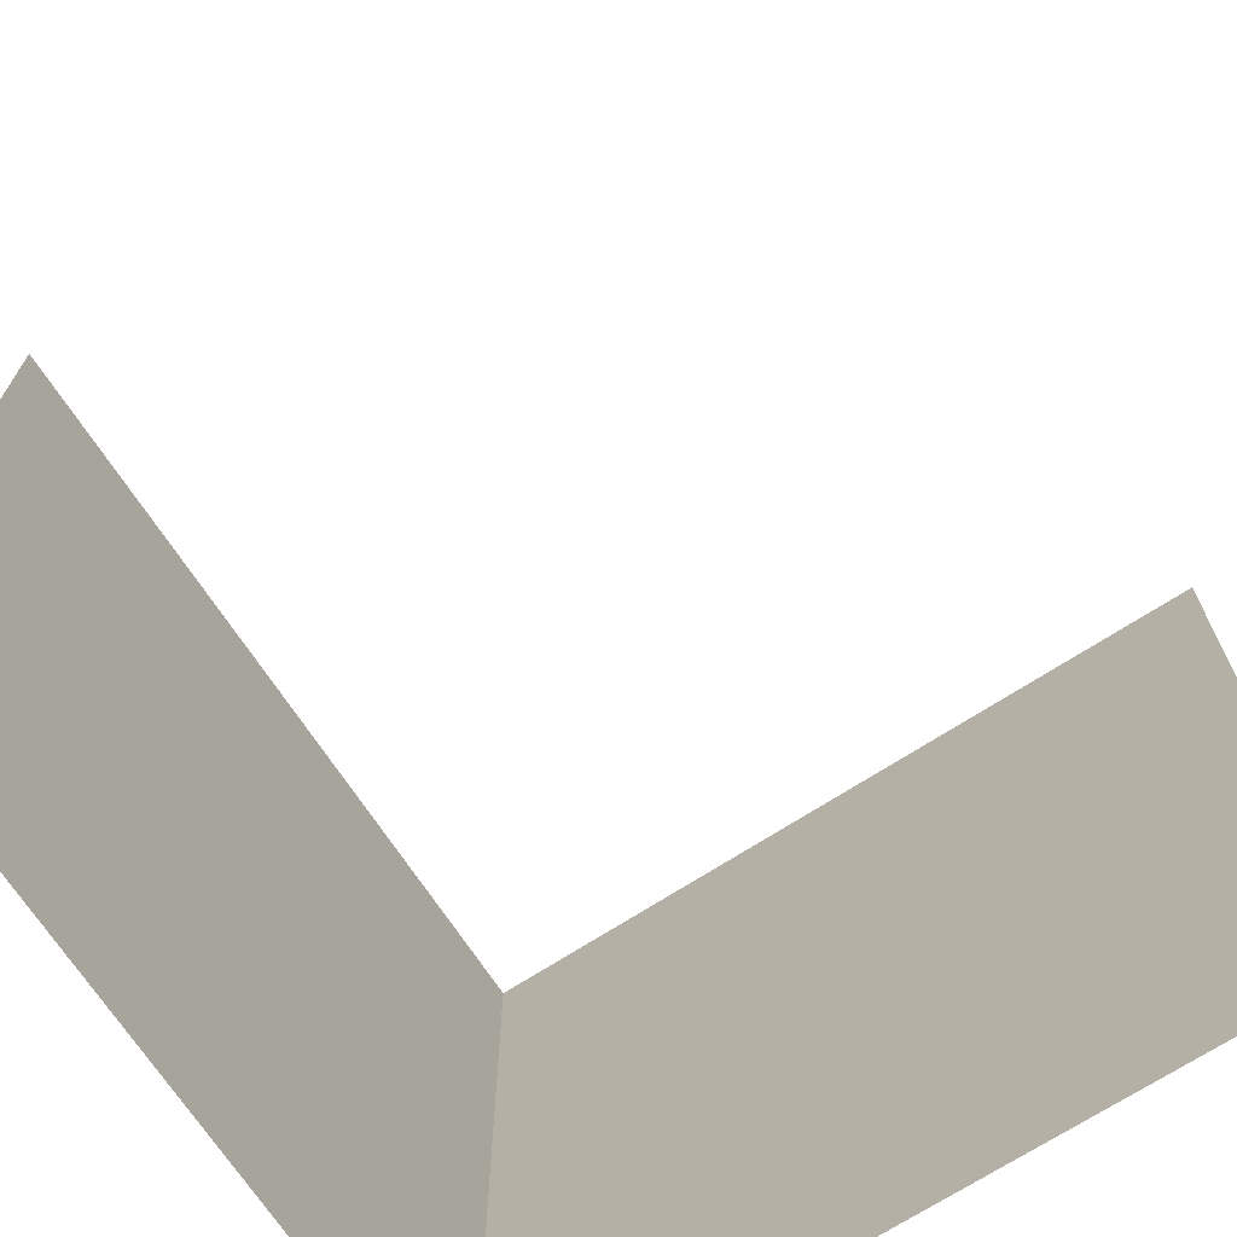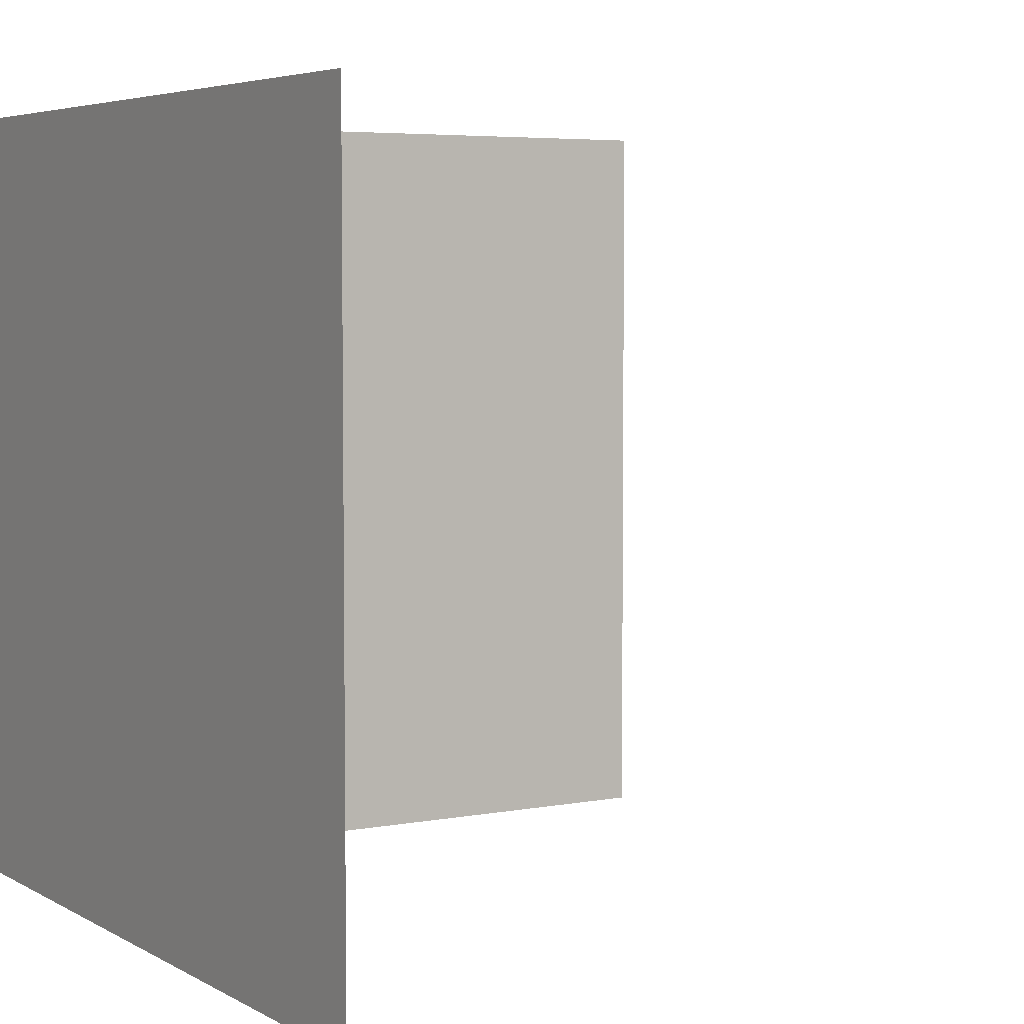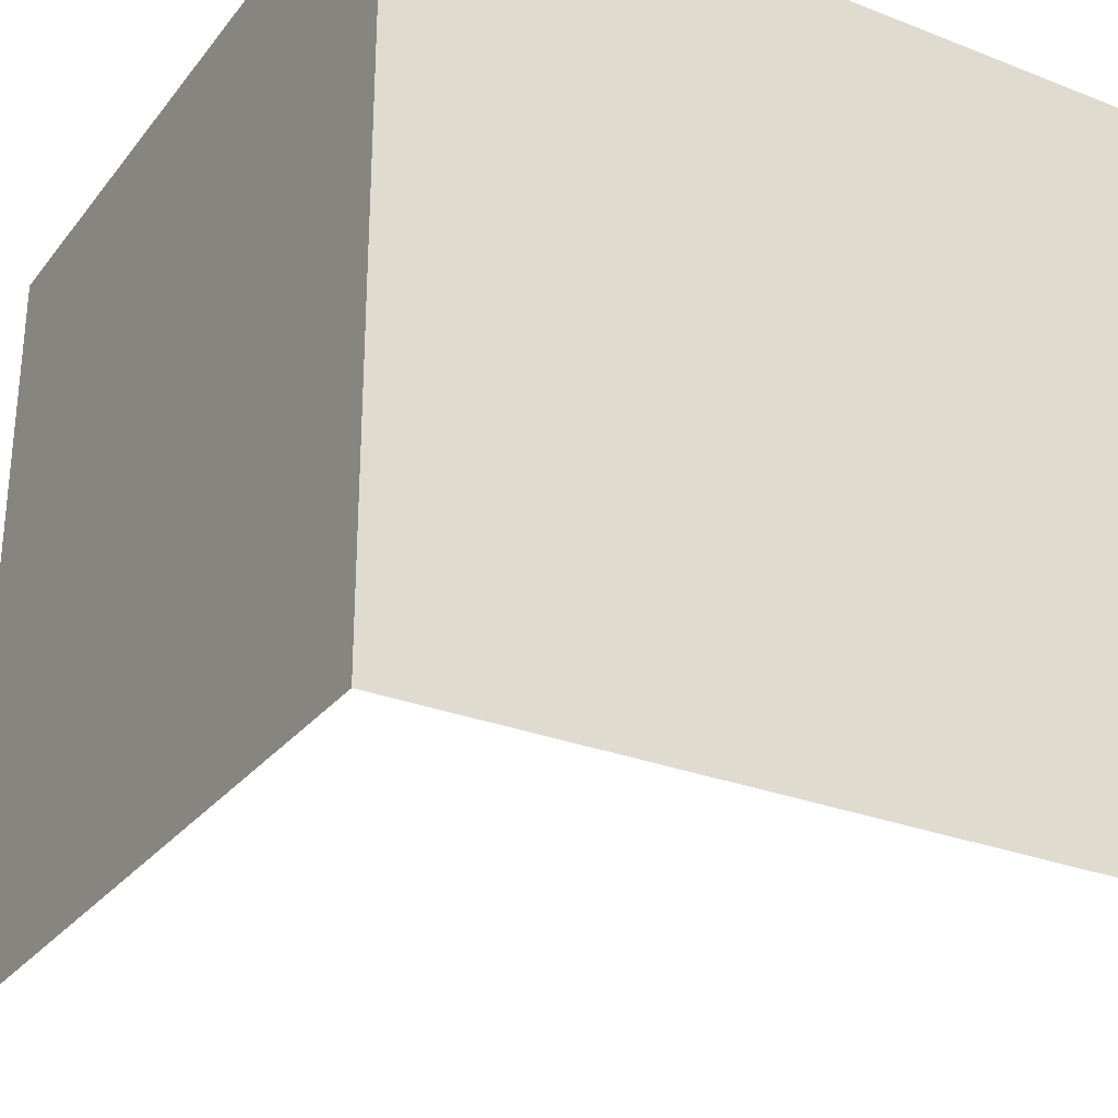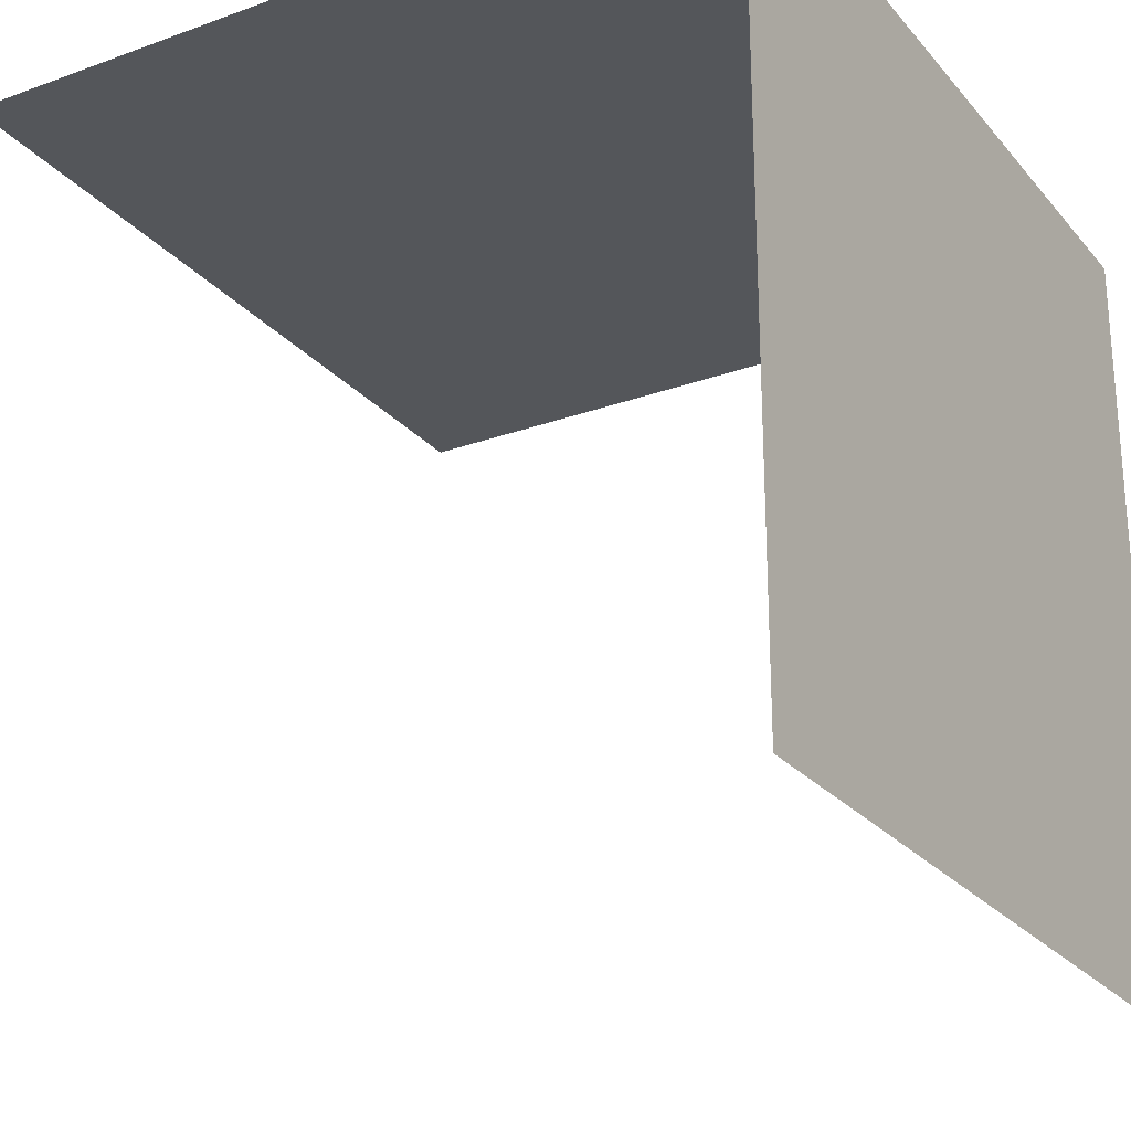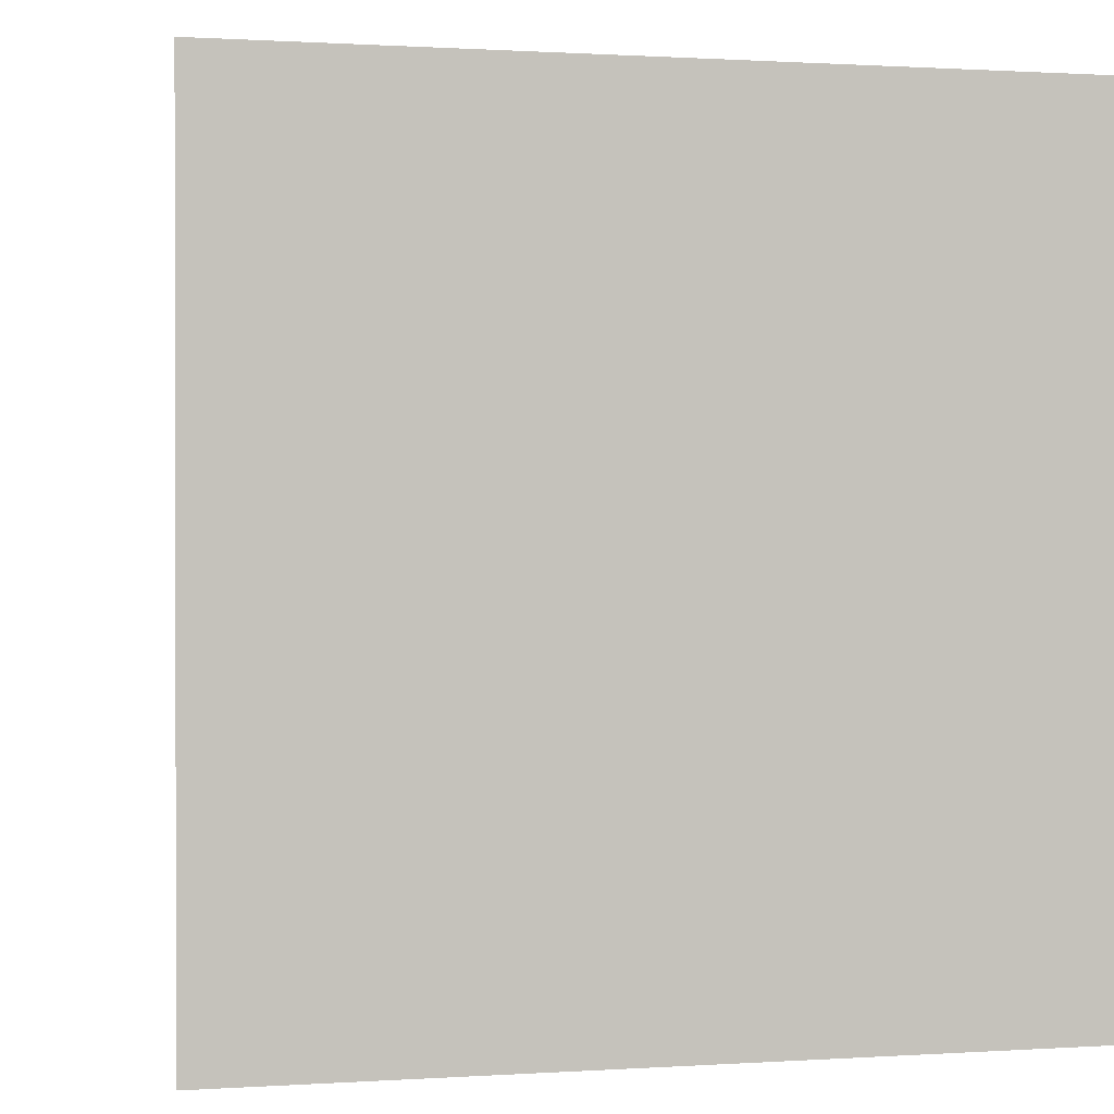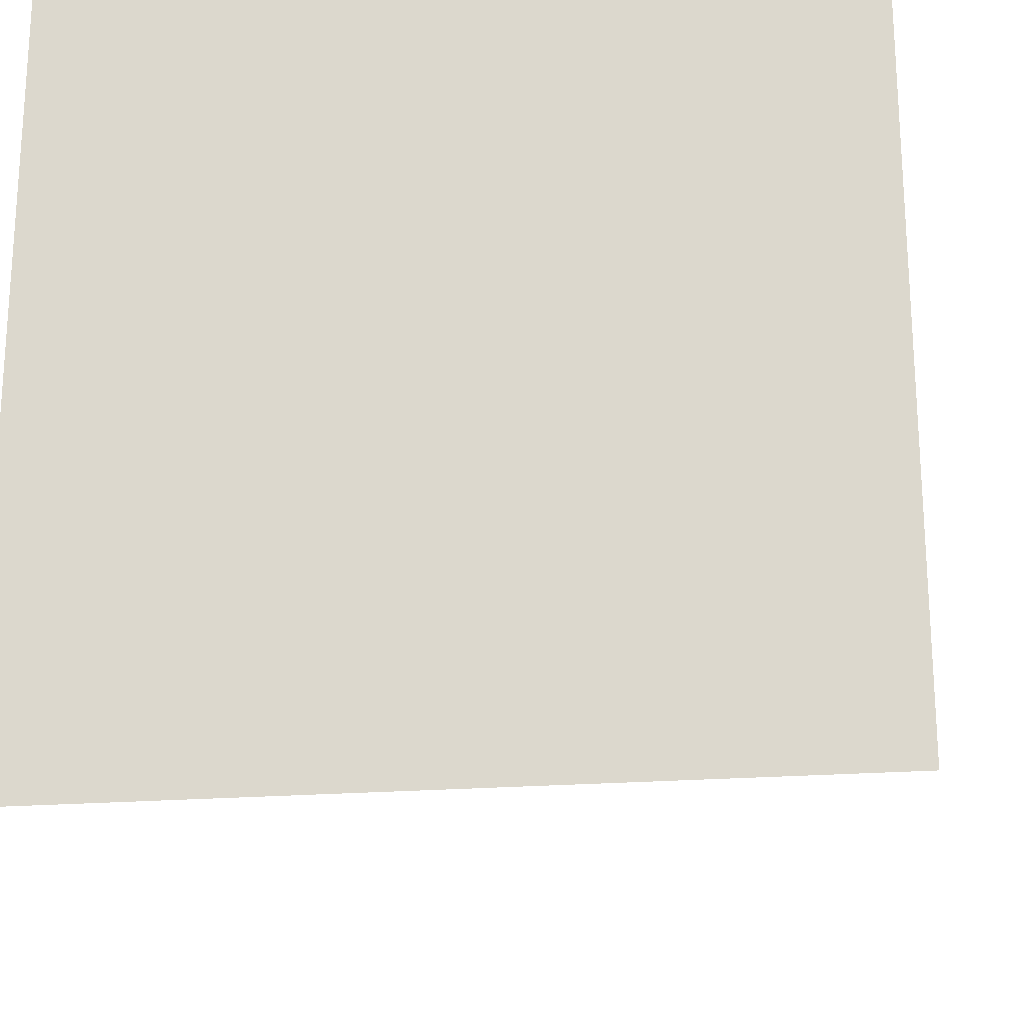
<metadata>
{"format":"obj","ext":"obj","renderer":"f3d","projection":"perspective","resolution":1024,"background":"white","views":[{"elev":-69.6,"azim":-146.9,"up":"+Y"},{"elev":5.0,"azim":148.8,"up":"+Y"},{"elev":-28.6,"azim":59.7,"up":"+Y"},{"elev":-25.2,"azim":30.4,"up":"+Z"},{"elev":0.7,"azim":-14.2,"up":"+Y"},{"elev":-21.6,"azim":98.1,"up":"+Z"}]}
</metadata>
<code>
o Cube_Cube.718
v -0.5 -0.5 0.5
v -0.5 0.5 0.5
v 0.5 -0.5 0.5
v 0.5 0.5 0.5
v 0.5 -0.5 -0.5
v 0.5 0.5 -0.5
f 5 6 4 3
f 3 4 2 1

</code>
